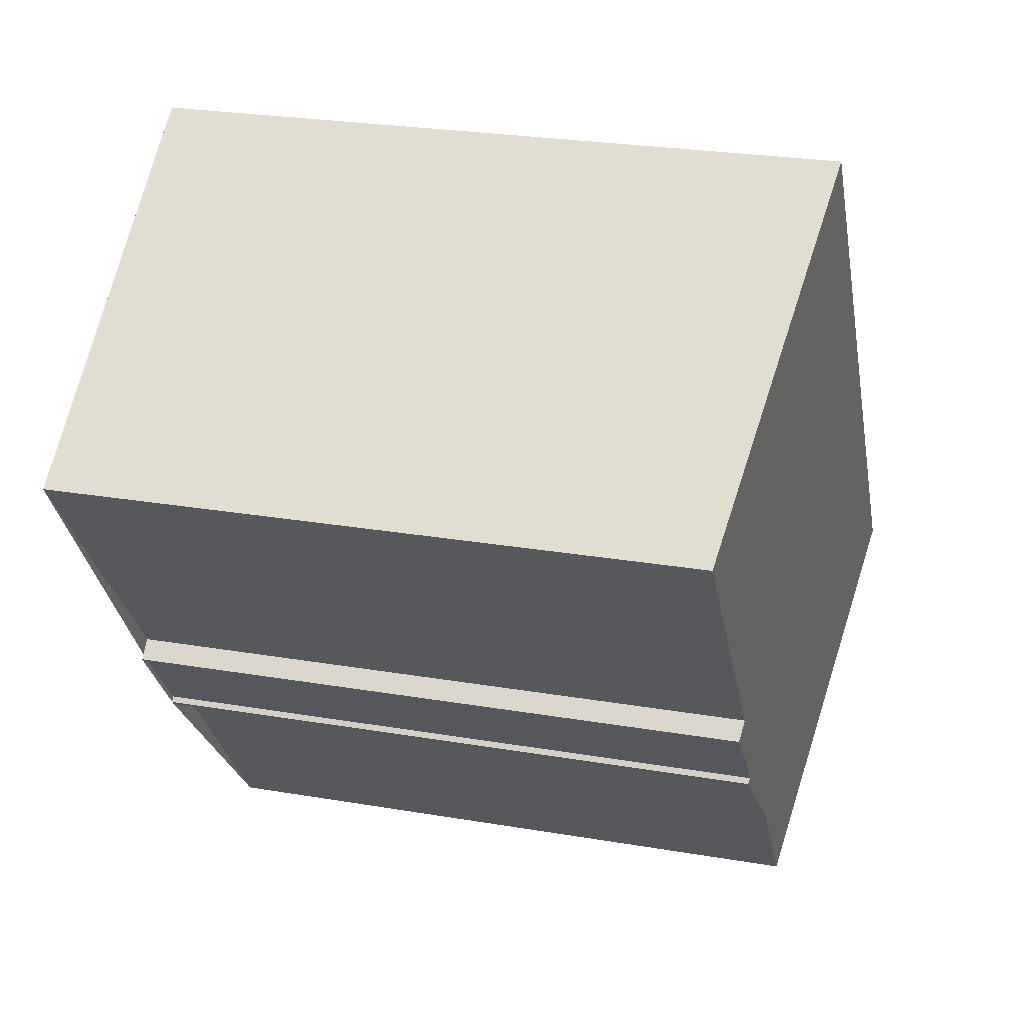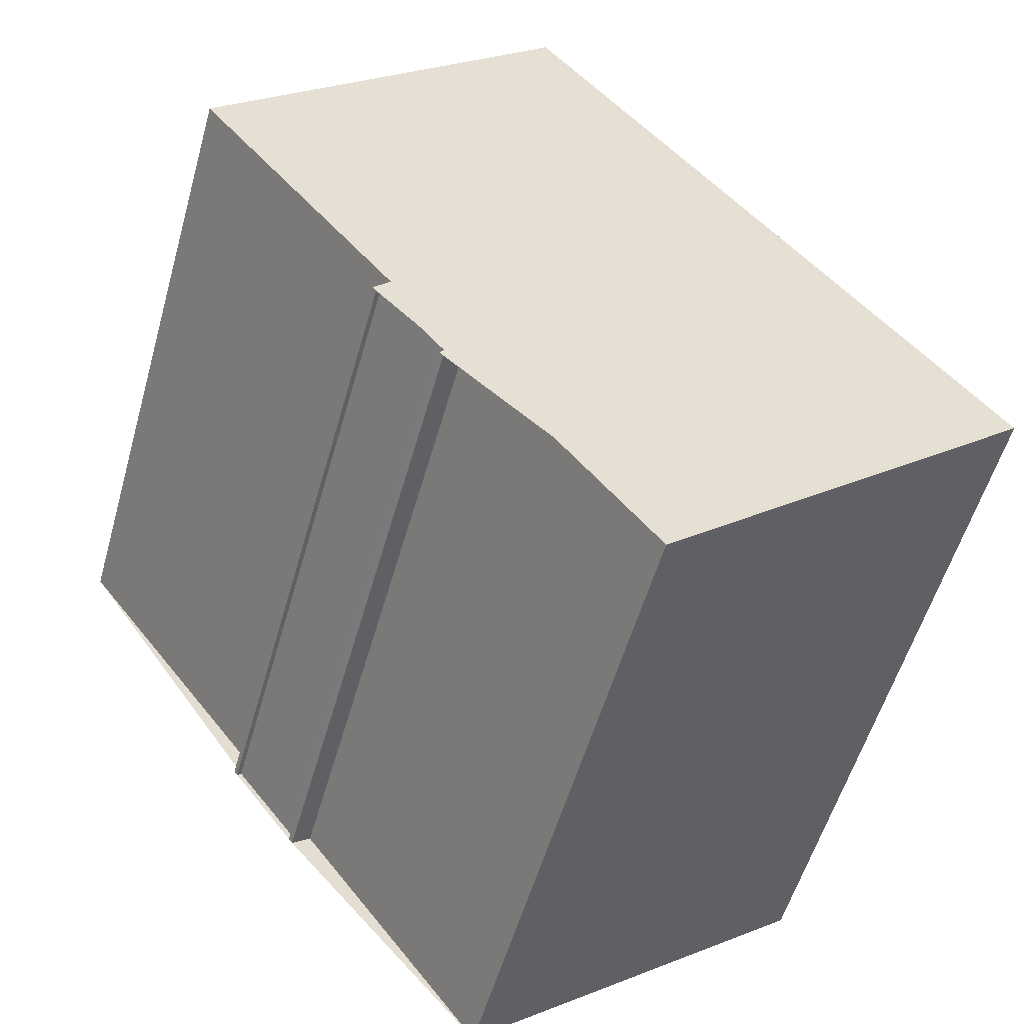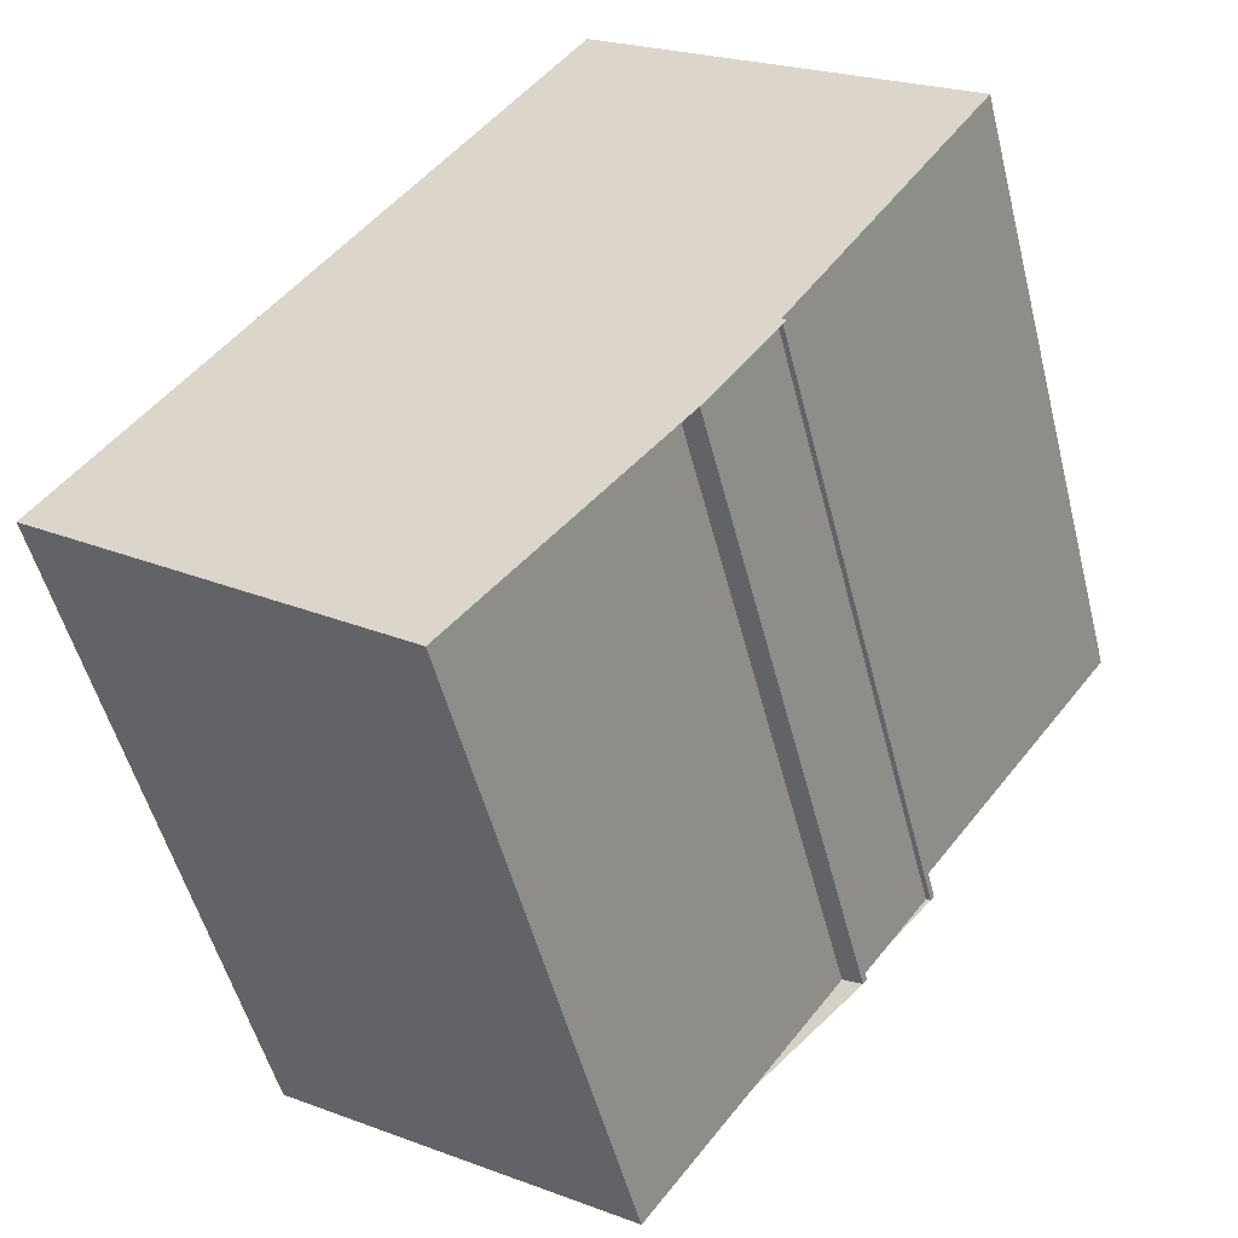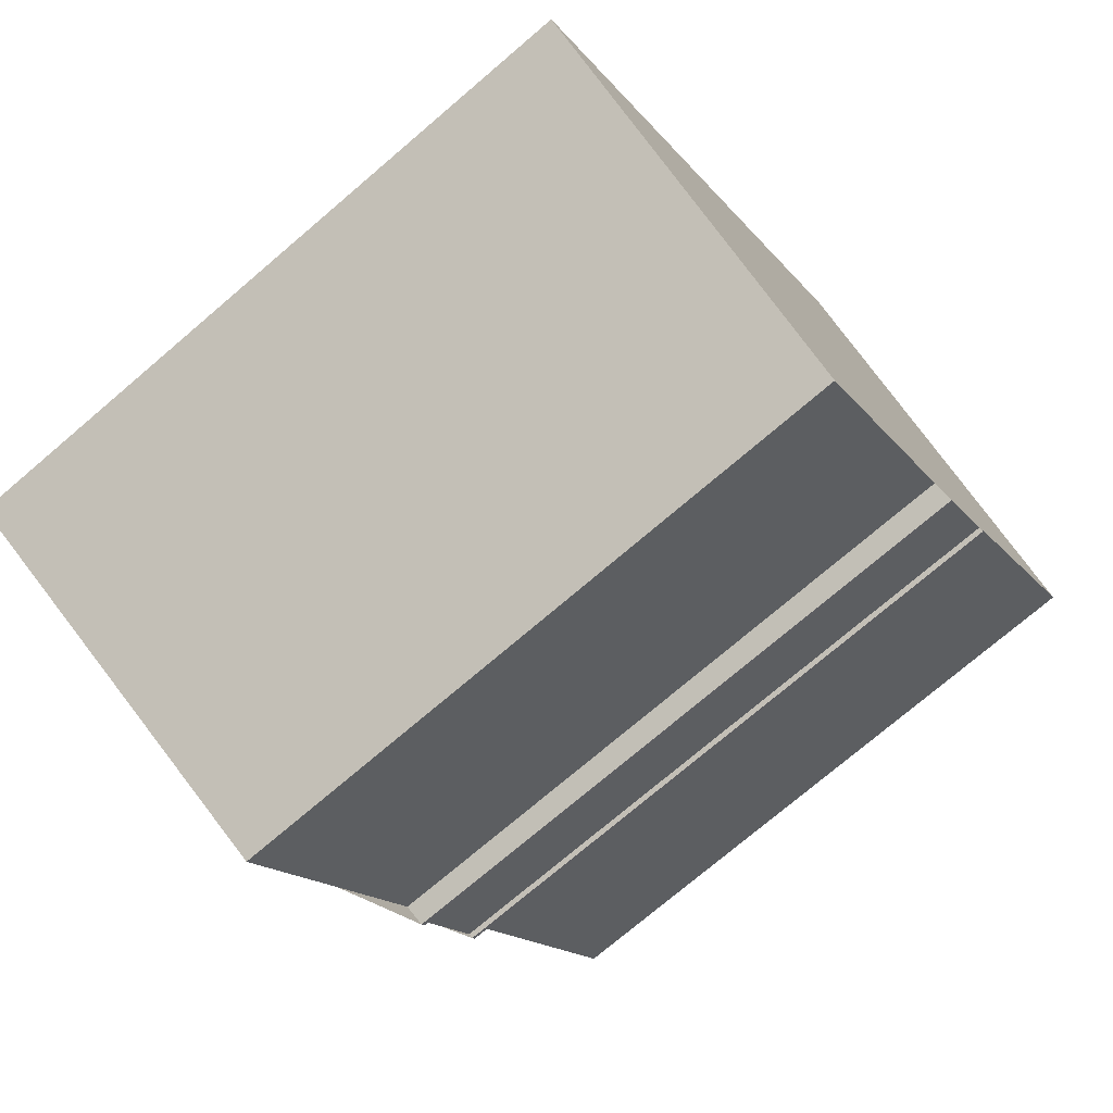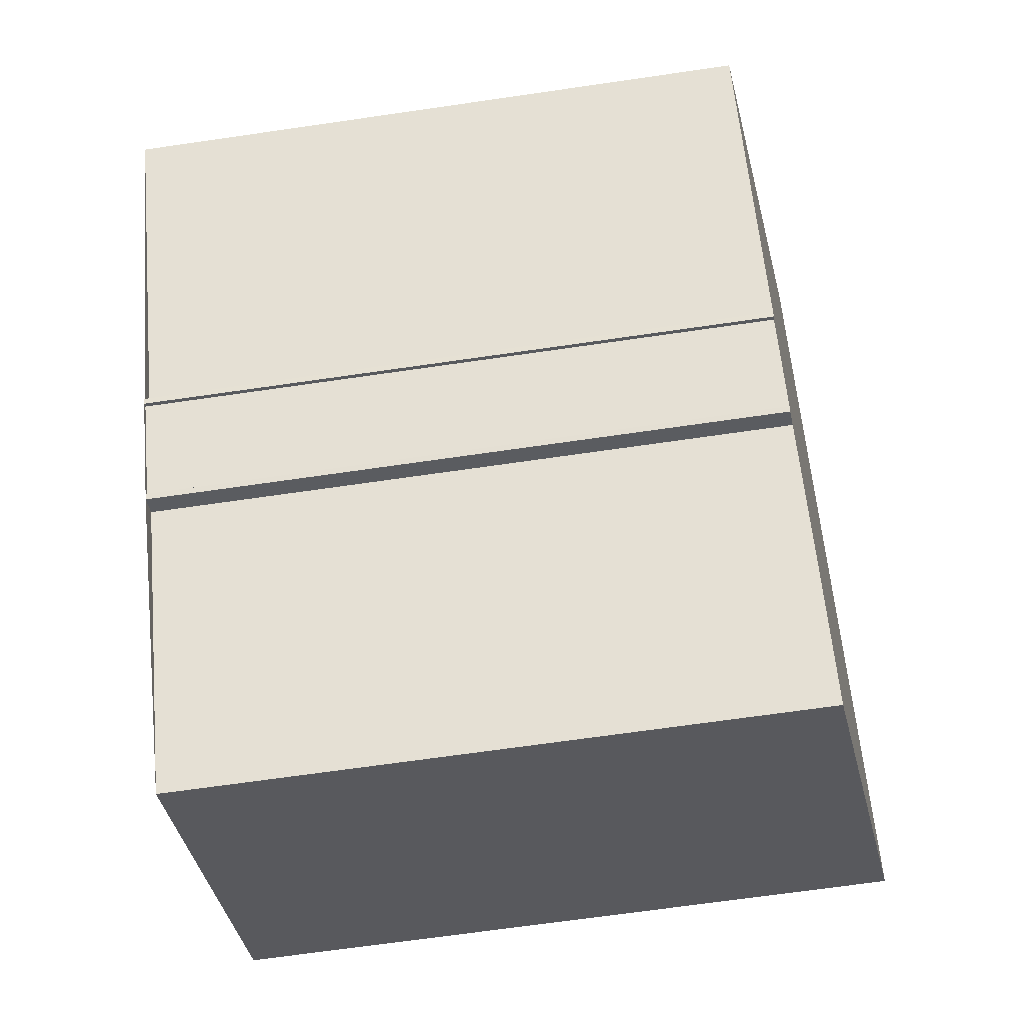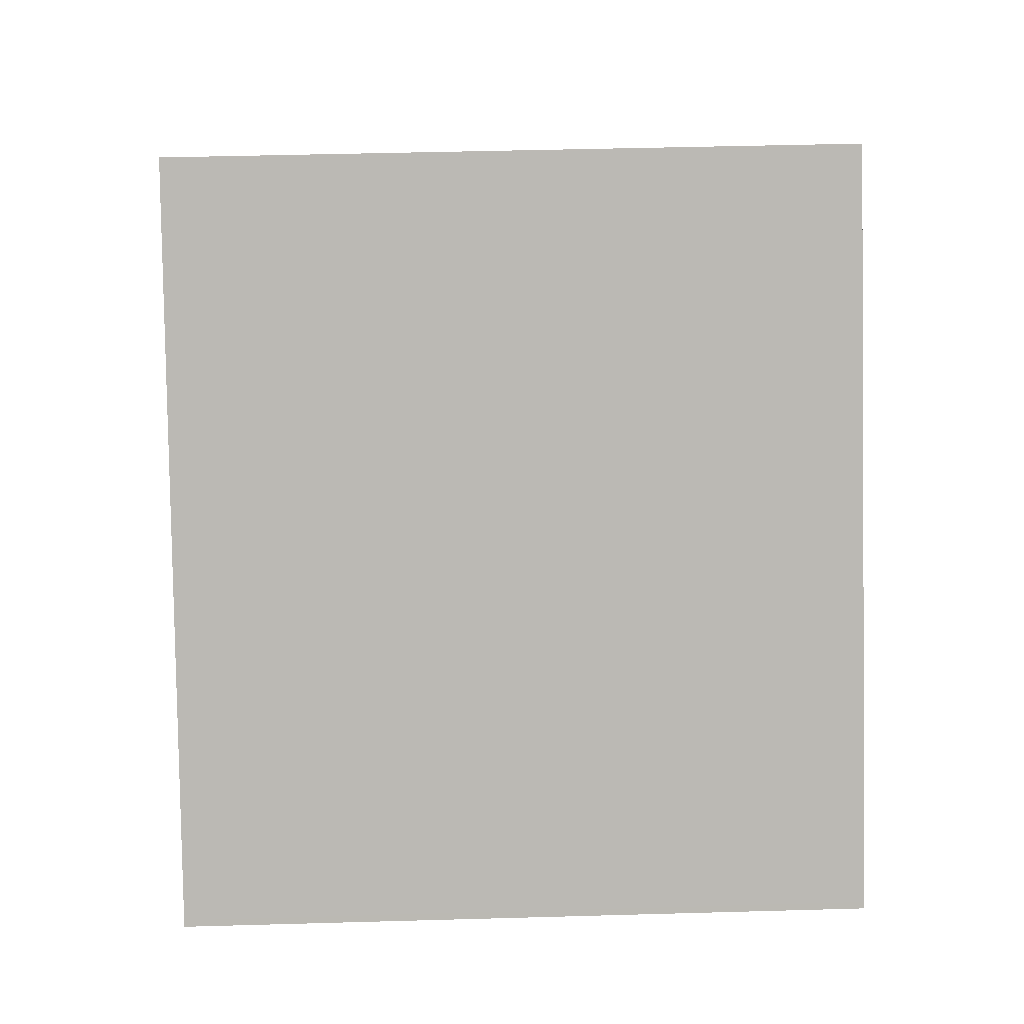
<metadata>
{"format":"obj","ext":"obj","renderer":"f3d","projection":"perspective","resolution":1024,"background":"white","views":[{"elev":25.5,"azim":-74.6,"up":"+Y"},{"elev":-54.9,"azim":-15.7,"up":"+Y"},{"elev":-51.8,"azim":-165.9,"up":"+Y"},{"elev":-75.0,"azim":130.4,"up":"+Y"},{"elev":-67.7,"azim":-81.7,"up":"+Y"},{"elev":44.5,"azim":88.1,"up":"+Y"}]}
</metadata>
<code>
v -1858 -876 12.98
v -1858 -876.2 12.93
v -1858 -876.2 12.93
v -1858 -876.1 12.94
v -1859 -874.4 12.93
v -1859 -874.4 12.92
v -1859 -874.3 12.92
v -1859 -874 12.96
v -1863 -868.6 12.93
v -1856 -863.2 13.84
v -1847 -875.5 13.9
v -1854 -880.9 13
v -1849 -877.4 13.59
v -1859 -865 13.53
v -1863 -868.6 12.94
v -1854 -880.9 13
v -1849 -877.3 13.59
v -1854 -880.8 13
v -1854 -880.8 13
v -1863 -868.6 12.94
v -1858 -865.1 13.53
v -1863 -868.6 12.93
v -1863 -868.6 12.94
v -1863 -868.6 12.94
v -1854 -880.8 13
v -1847 -875.4 13.9
v -1856 -863.2 13.84
v -1854 -880.9 13.01
v -1856 -863.2 13.83
v -1847 -875.4 13.9
v -1847 -875.5 13.9
v -1856 -863.2 13.83
v -1863 -868.3 13
v -1863 -868.3 13
v -1853 -880.4 13.07
v -1853 -880.5 13.07
v -1849 -872.9 13.88
v -1851 -874.8 13.57
v -1856 -878.3 12.99
v -1856 -878.3 12.99
v -1856 -878.3 12.99
v -1855 -877.9 13.06
v -1849 -872.9 13.89
v -1858 -876.2 12.93
v -1858 -876 12.98
v -1858 -876 0
v -1858 -876.2 0
v -1858 -876.2 12.93
v -1858 -876.2 12.93
v -1858 -876.2 0
v -1858 -876.2 0
v -1858 -876.1 12.94
v -1858 -876.2 12.93
v -1858 -876.2 0
v -1858 -876.1 0
v -1859 -874.4 12.93
v -1858 -876.1 12.94
v -1858 -876.1 0
v -1859 -874.4 0
v -1859 -874.4 12.92
v -1859 -874.4 12.93
v -1859 -874.4 0
v -1859 -874.4 0
v -1859 -874.3 12.92
v -1859 -874.4 12.92
v -1859 -874.4 0
v -1859 -874.3 0
v -1859 -874 12.96
v -1859 -874.3 12.92
v -1859 -874.3 0
v -1859 -874 0
v -1863 -868.6 12.93
v -1859 -874 12.96
v -1859 -874 0
v -1863 -868.6 0
v -1863 -868.6 12.94
v -1863 -868.6 12.93
v -1863 -868.6 0
v -1863 -868.6 0
v -1856 -863.2 13.84
v -1856 -863.2 13.84
v -1856 -863.2 0
v -1856 -863.2 0
v -1847 -875.5 13.9
v -1847 -875.5 13.9
v -1847 -875.5 0
v -1847 -875.5 0
v -1854 -880.8 13
v -1854 -880.9 13
v -1854 -880.9 0
v -1854 -880.8 -1.776e-15
v -1853 -880.5 13.07
v -1849 -877.4 13.59
v -1849 -877.4 1.776e-15
v -1853 -880.5 0
v -1856 -863.2 13.83
v -1859 -865 13.53
v -1859 -865 0
v -1856 -863.2 -1.776e-15
v -1863 -868.6 12.94
v -1863 -868.6 12.94
v -1863 -868.6 0
v -1863 -868.6 -1.776e-15
v -1854 -880.9 13
v -1854 -880.9 13
v -1854 -880.9 0
v -1854 -880.9 0
v -1856 -878.3 12.99
v -1854 -880.8 13
v -1854 -880.8 -1.776e-15
v -1856 -878.3 0
v -1863 -868.6 12.93
v -1863 -868.6 12.93
v -1863 -868.6 0
v -1863 -868.6 0
v -1863 -868.3 13
v -1863 -868.6 12.94
v -1863 -868.6 -1.776e-15
v -1863 -868.3 0
v -1847 -875.5 13.9
v -1847 -875.4 13.9
v -1847 -875.4 0
v -1847 -875.5 0
v -1849 -872.9 13.89
v -1856 -863.2 13.84
v -1856 -863.2 0
v -1849 -872.9 0
v -1854 -880.9 13
v -1854 -880.9 13.01
v -1854 -880.9 0
v -1854 -880.9 0
v -1849 -877.4 13.59
v -1847 -875.5 13.9
v -1847 -875.5 0
v -1849 -877.4 1.776e-15
v -1856 -863.2 13.84
v -1856 -863.2 13.83
v -1856 -863.2 -1.776e-15
v -1856 -863.2 0
v -1859 -865 13.53
v -1863 -868.3 13
v -1863 -868.3 0
v -1859 -865 0
v -1854 -880.9 13.01
v -1853 -880.5 13.07
v -1853 -880.5 0
v -1854 -880.9 0
v -1858 -876 12.98
v -1856 -878.3 12.99
v -1856 -878.3 0
v -1858 -876 0
v -1847 -875.4 13.9
v -1849 -872.9 13.89
v -1849 -872.9 0
v -1847 -875.4 0
v -1858 -876 0
v -1858 -876.2 0
v -1858 -876.2 0
v -1858 -876.1 0
v -1859 -874.4 0
v -1859 -874.4 0
v -1859 -874.3 0
v -1859 -874 0
v -1863 -868.6 0
v -1856 -863.2 0
v -1847 -875.5 0
v -1854 -880.9 0
f 38 21 29 37
f 40 1 2 3 4 5 6 7 8 22 20 39
f 39 20 24 41
f 28 16 18 25
f 18 16 12 19
f 24 20 15 23
f 22 9 15 20
f 34 14 21 33
f 42 33 21 38
f 31 13 17 30
f 29 21 14 32
f 35 17 13 36
f 37 29 27 43
f 30 26 11 31
f 32 10 27 29
f 33 24 23 34
f 41 24 33 42
f 36 28 25 35
f 37 30 17 38
f 39 18 19 40
f 41 25 18 39
f 38 17 35 42
f 43 26 30 37
f 42 35 25 41
f 45 46 47 44
f 49 50 51 48
f 53 54 55 52
f 57 58 59 56
f 61 62 63 60
f 65 66 67 64
f 69 70 71 68
f 73 74 75 72
f 77 78 79 76
f 81 82 83 80
f 85 86 87 84
f 89 90 91 88
f 93 94 95 92
f 97 98 99 96
f 101 102 103 100
f 105 106 107 104
f 109 110 111 108
f 113 114 115 112
f 117 118 119 116
f 121 122 123 120
f 125 126 127 124
f 129 130 131 128
f 133 134 135 132
f 137 138 139 136
f 141 142 143 140
f 145 146 147 144
f 149 150 151 148
f 153 154 155 152
f 157 158 159 160 161 162 163 164 165 166 167 156

</code>
